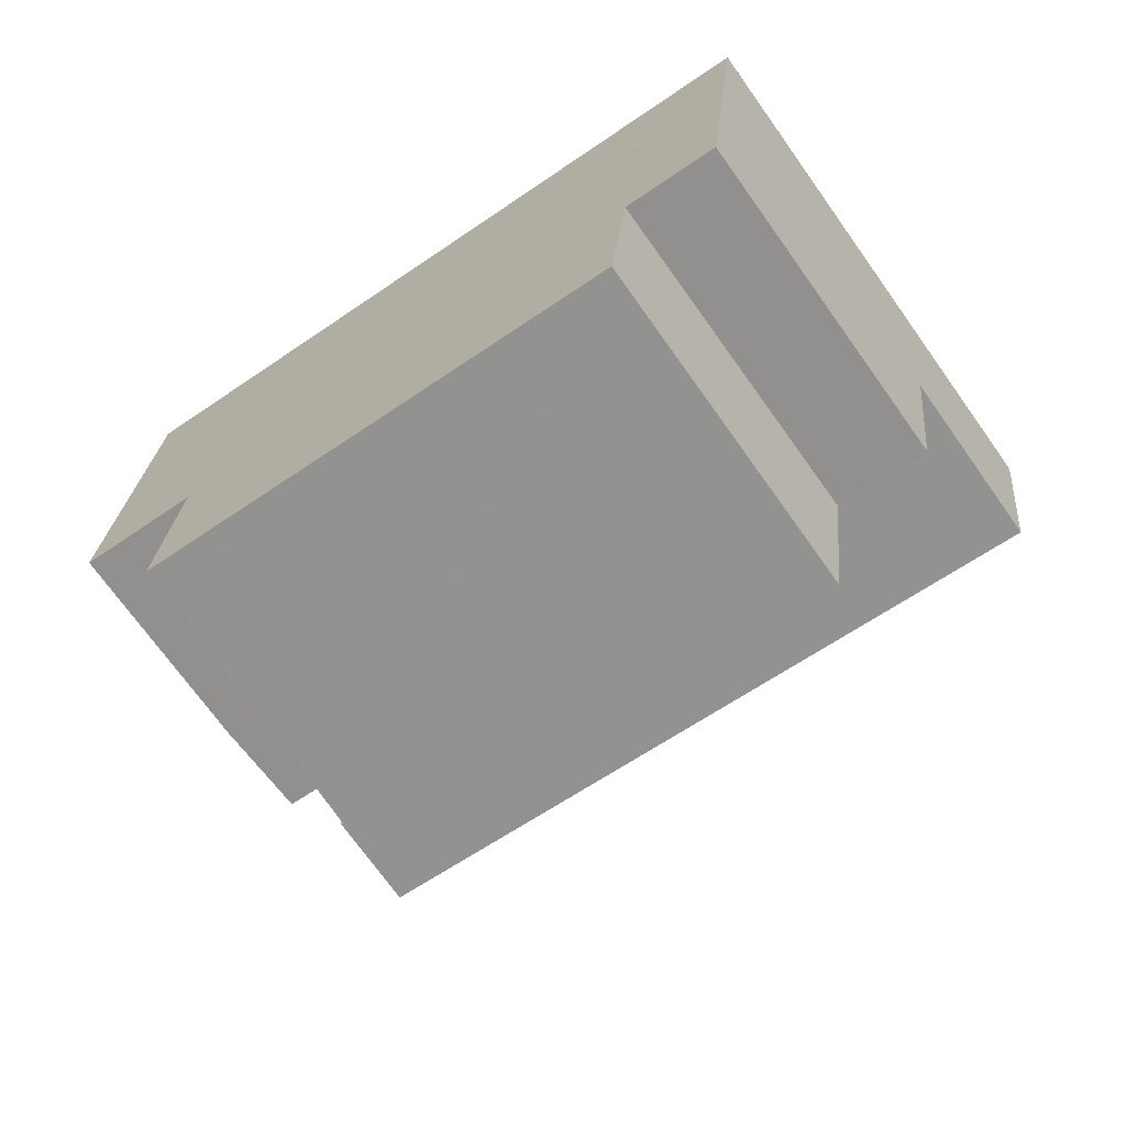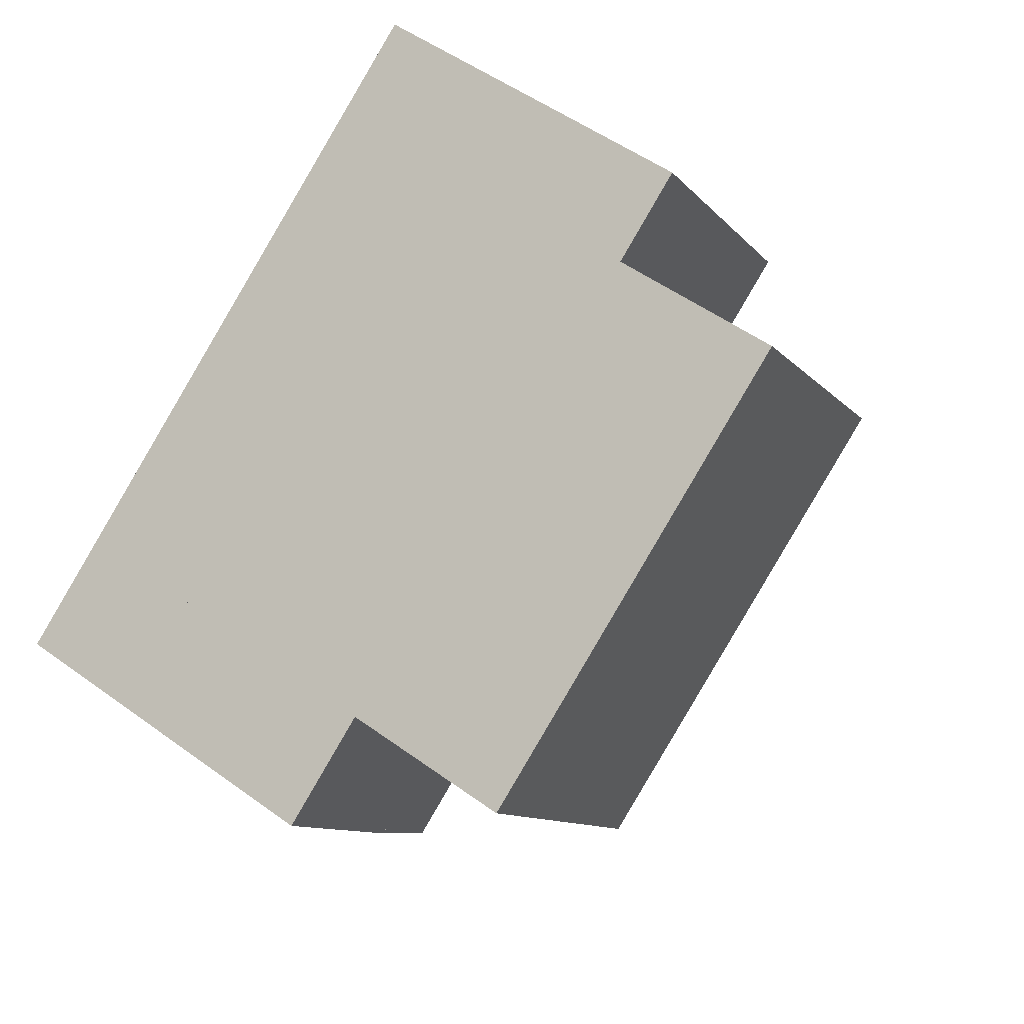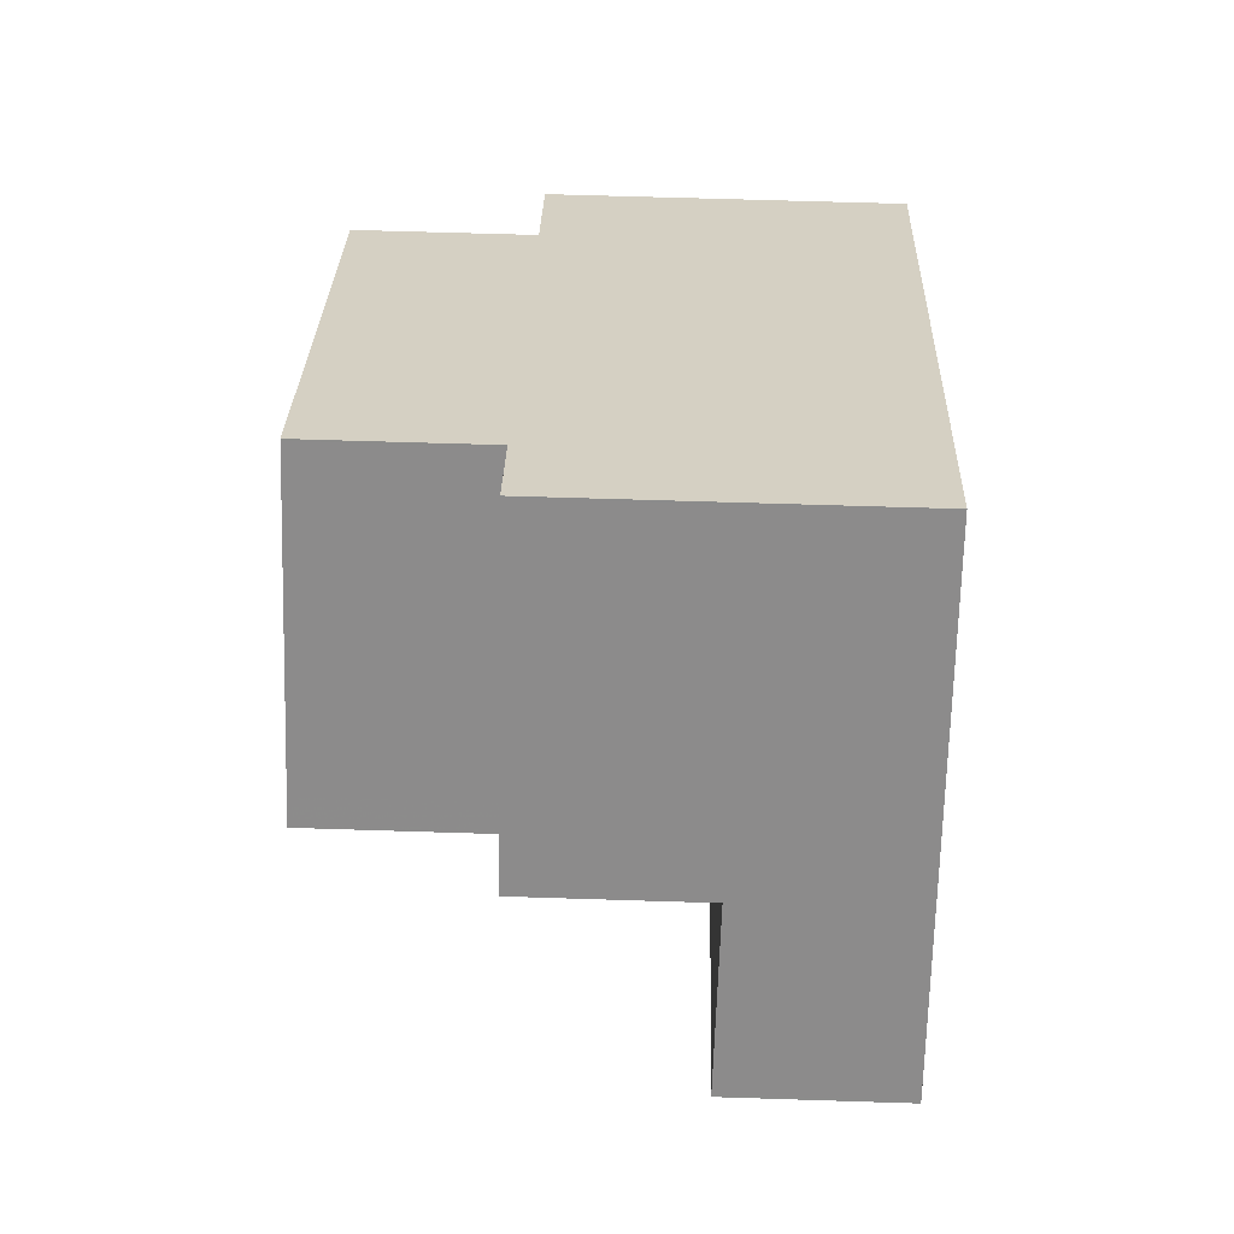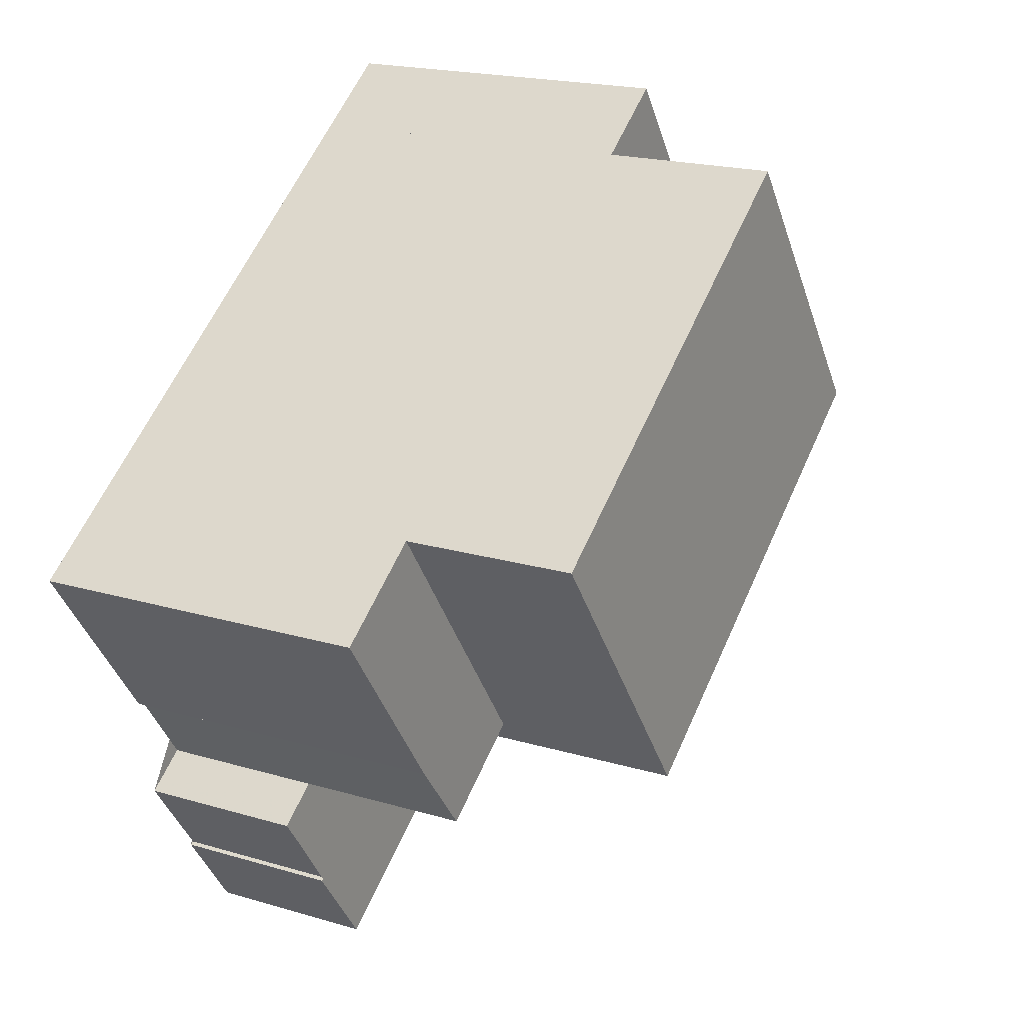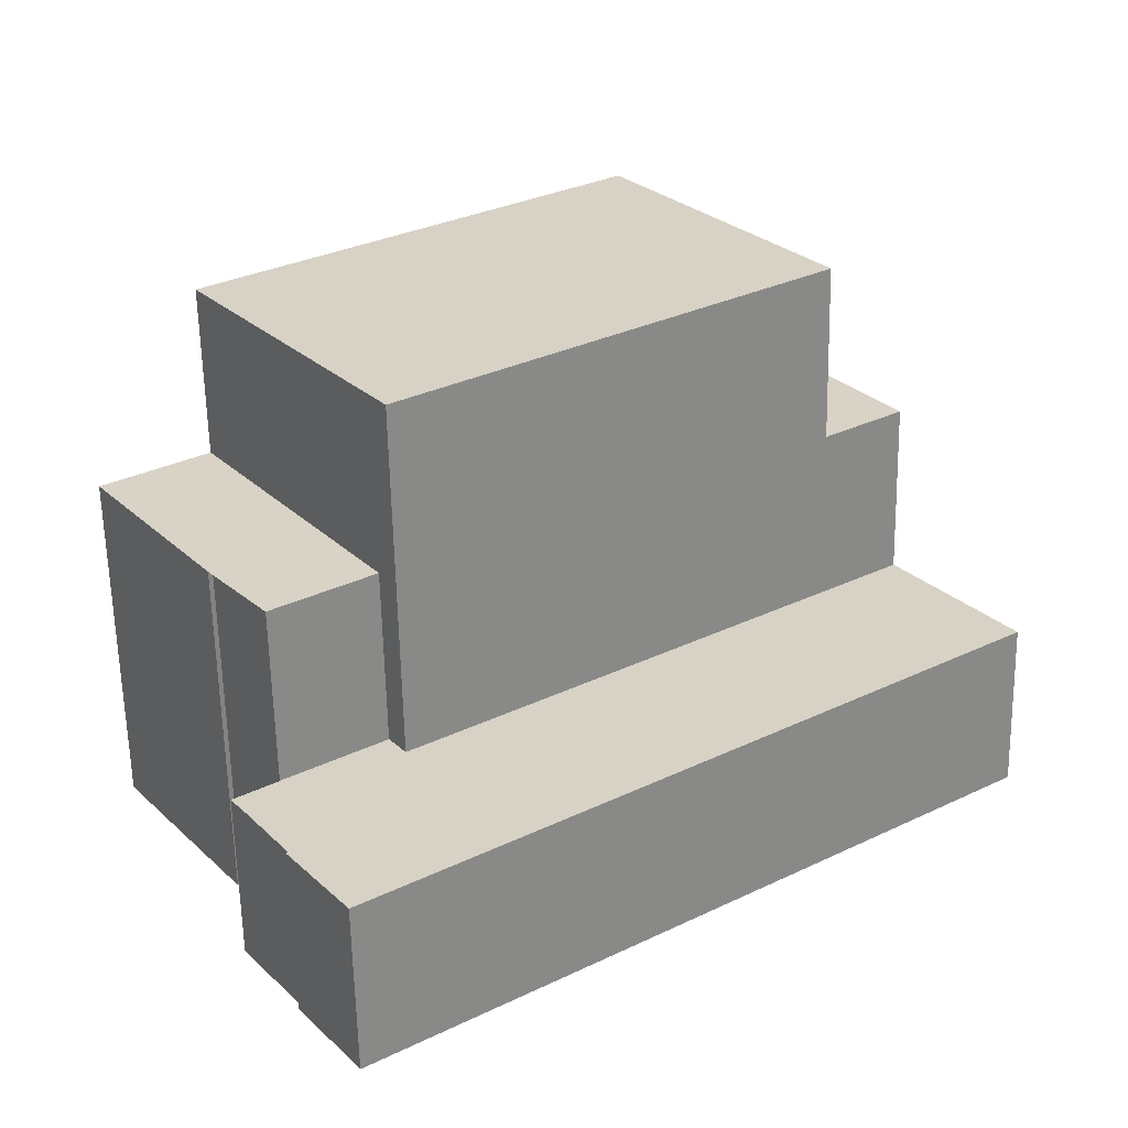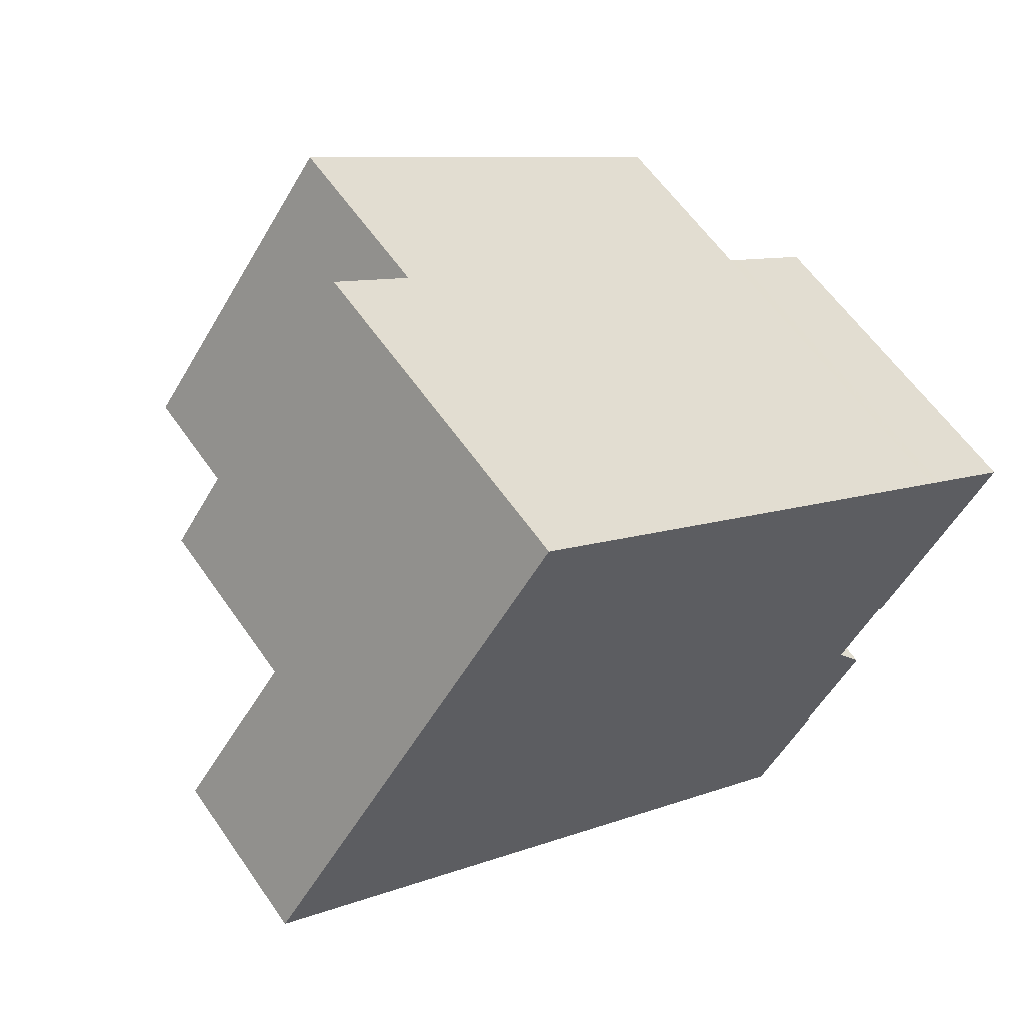
<metadata>
{"format":"obj","ext":"obj","renderer":"f3d","projection":"perspective","resolution":1024,"background":"white","views":[{"elev":23.7,"azim":4.9,"up":"+Y"},{"elev":51.4,"azim":-51.6,"up":"+Y"},{"elev":61.3,"azim":91.9,"up":"+Y"},{"elev":19.2,"azim":-60.6,"up":"+Y"},{"elev":-61.6,"azim":1.2,"up":"+Y"},{"elev":59.7,"azim":145.5,"up":"+Y"}]}
</metadata>
<code>
v -1959 -1119 2.642
v -1968 -1126 2.662
v -1969 -1125 2.637
v -1969 -1125 2.637
v -1970 -1123 2.612
v -1970 -1123 2.61
v -1973 -1119 5.359
v -1963 -1112 5.322
v -1971 -1122 5.359
v -1971 -1122 5.359
v -1965 -1113 8.032
v -1965 -1113 8.032
v -1962 -1118 8.106
v -1965 -1113 8.032
v -1971 -1118 8.046
v -1960 -1120 2.645
v -1959 -1119 2.642
v -1962 -1118 2.601
v -1960 -1117 2.599
v -1960 -1117 2.599
v -1960 -1117 2.599
v -1970 -1123 2.61
v -1971 -1118 5.352
v -1971 -1118 5.352
v -1973 -1119 5.359
v -1971 -1118 5.352
v -1965 -1113 5.327
v -1960 -1117 5.323
v -1970 -1123 5.36
v -1971 -1118 8.046
v -1965 -1113 8.032
v -1971 -1118 5.352
v -1965 -1113 5.327
v -1963 -1112 5.322
v -1962 -1118 2.601
v -1962 -1118 8.106
v -1962 -1118 5.328
v -1965 -1113 5.327
v -1965 -1113 5.327
v -1963 -1112 5.322
v -1963 -1112 5.322
v -1960 -1117 2.599
v -1960 -1117 5.323
v -1962 -1118 8.106
v -1970 -1124 2.618
v -1962 -1118 5.328
v -1968 -1122 8.12
v -1968 -1122 5.354
v -1968 -1122 2.614
v -1960 -1117 5.323
v -1960 -1117 5.323
v -1962 -1118 5.328
v -1968 -1122 2.614
v -1968 -1122 2.607
v -1968 -1122 8.12
v -1971 -1118 8.046
v -1971 -1118 8.046
v -1968 -1122 8.12
v -1968 -1122 2.614
v -1966 -1125 2.658
v -1968 -1122 5.354
v -1968 -1122 5.354
v -1971 -1118 5.353
v -1971 -1118 5.353
v -1966 -1125 2.658
v -1968 -1122 2.614
v -1968 -1122 2.607
v -1968 -1122 5.354
v -1968 -1126 2.661
v -1970 -1123 2.618
v -1970 -1123 2.611
v -1962 -1117 8.1
v -1962 -1117 8.1
v -1962 -1117 5.328
v -1968 -1122 8.114
v -1968 -1122 2.607
v -1968 -1122 2.607
v -1968 -1122 5.354
v -1968 -1122 5.354
v -1968 -1122 8.114
v -1968 -1122 5.354
v -1968 -1122 2.607
v -1961 -1116 5.323
v -1961 -1116 5.323
v -1962 -1117 5.328
v -1970 -1123 2.61
v -1970 -1123 5.36
v -1959 -1119 2.642
v -1959 -1119 2.642
v -1966 -1124 2.657
v -1966 -1125 2.657
v -1960 -1120 2.644
v -1968 -1126 2.661
v -1969 -1126 2.661
v -1959 -1119 2.642
v -1959 -1119 2.642
v -1959 -1119 0
v -1959 -1119 0
v -1969 -1126 2.661
v -1968 -1126 2.662
v -1968 -1126 0
v -1969 -1126 4.441e-16
v -1969 -1125 2.637
v -1969 -1125 2.637
v -1969 -1125 0
v -1969 -1125 0
v -1970 -1124 2.618
v -1969 -1125 2.637
v -1969 -1125 0
v -1970 -1124 0
v -1970 -1123 2.611
v -1970 -1123 2.612
v -1970 -1123 0
v -1970 -1123 0
v -1970 -1123 2.61
v -1970 -1123 2.61
v -1970 -1123 0
v -1970 -1123 0
v -1971 -1118 5.353
v -1973 -1119 5.359
v -1973 -1119 -8.882e-16
v -1971 -1118 -8.882e-16
v -1963 -1112 5.322
v -1963 -1112 5.322
v -1963 -1112 0
v -1963 -1112 8.882e-16
v -1971 -1122 5.359
v -1971 -1122 5.359
v -1971 -1122 0
v -1971 -1122 0
v -1973 -1119 5.359
v -1971 -1122 5.359
v -1971 -1122 0
v -1973 -1119 0
v -1966 -1125 2.658
v -1960 -1120 2.645
v -1960 -1120 0
v -1966 -1125 -4.441e-16
v -1960 -1120 2.645
v -1959 -1119 2.642
v -1959 -1119 0
v -1960 -1120 0
v -1959 -1119 2.642
v -1960 -1117 2.599
v -1960 -1117 4.441e-16
v -1959 -1119 0
v -1973 -1119 5.359
v -1973 -1119 5.359
v -1973 -1119 0
v -1973 -1119 -8.882e-16
v -1961 -1116 5.323
v -1963 -1112 5.322
v -1963 -1112 8.882e-16
v -1961 -1116 0
v -1963 -1112 5.322
v -1965 -1113 5.327
v -1965 -1113 0
v -1963 -1112 0
v -1963 -1112 5.322
v -1963 -1112 5.322
v -1963 -1112 0
v -1963 -1112 0
v -1970 -1123 2.612
v -1970 -1124 2.618
v -1970 -1124 0
v -1970 -1123 0
v -1965 -1113 8.032
v -1971 -1118 8.046
v -1971 -1118 0
v -1965 -1113 0
v -1966 -1125 2.658
v -1966 -1125 2.658
v -1966 -1125 -4.441e-16
v -1966 -1125 0
v -1971 -1118 5.352
v -1971 -1118 5.353
v -1971 -1118 -8.882e-16
v -1971 -1118 0
v -1968 -1126 2.661
v -1966 -1125 2.658
v -1966 -1125 0
v -1968 -1126 0
v -1968 -1126 2.662
v -1968 -1126 2.661
v -1968 -1126 0
v -1968 -1126 0
v -1970 -1123 2.61
v -1970 -1123 2.611
v -1970 -1123 0
v -1970 -1123 0
v -1960 -1117 5.323
v -1961 -1116 5.323
v -1961 -1116 0
v -1960 -1117 0
v -1971 -1122 5.359
v -1970 -1123 5.36
v -1970 -1123 -8.882e-16
v -1971 -1122 0
v -1959 -1119 2.642
v -1959 -1119 2.642
v -1959 -1119 0
v -1959 -1119 0
v -1969 -1125 2.637
v -1969 -1126 2.661
v -1969 -1126 4.441e-16
v -1969 -1125 0
v -1973 -1119 0
v -1963 -1112 0
v -1959 -1119 0
v -1968 -1126 0
v -1969 -1125 0
v -1969 -1125 0
v -1970 -1123 0
v -1970 -1123 0
v -1971 -1122 0
v -1971 -1122 0
f 64 23 24 63
f 32 26 15 30
f 89 19 20 88
f 91 66 59 90
f 92 18 19 89
f 53 35 37 61
f 41 8 34 40
f 74 33 31 73
f 61 37 36 58
f 33 27 14 31
f 43 37 35 42
f 40 38 39 41
f 42 21 28 43
f 77 59 66 76
f 80 47 48 81
f 84 51 50 83
f 81 48 49 82
f 83 50 52 85
f 56 12 11 57
f 90 59 18 92
f 68 29 22 67
f 72 13 55 75
f 63 25 7 64
f 93 70 66 91
f 76 66 70 71 6 86
f 67 54 62 68
f 94 3 4 45 70 93
f 70 45 5 71
f 73 44 46 74
f 78 63 24 79
f 81 32 30 80
f 83 40 34 84
f 85 38 40 83
f 75 57 11 72
f 87 9 10 25 63 78
f 88 1 17 89
f 90 60 65 91
f 89 17 16 92
f 92 16 60 90
f 91 65 69 93
f 93 69 2 94
f 96 97 98 95
f 100 101 102 99
f 104 105 106 103
f 108 109 110 107
f 112 113 114 111
f 116 117 118 115
f 120 121 122 119
f 124 125 126 123
f 128 129 130 127
f 132 133 134 131
f 136 137 138 135
f 140 141 142 139
f 144 145 146 143
f 148 149 150 147
f 152 153 154 151
f 156 157 158 155
f 160 161 162 159
f 164 165 166 163
f 168 169 170 167
f 172 173 174 171
f 176 177 178 175
f 180 181 182 179
f 184 185 186 183
f 188 189 190 187
f 192 193 194 191
f 196 197 198 195
f 200 201 202 199
f 204 205 206 203
f 208 209 210 211 212 213 214 215 216 207

</code>
